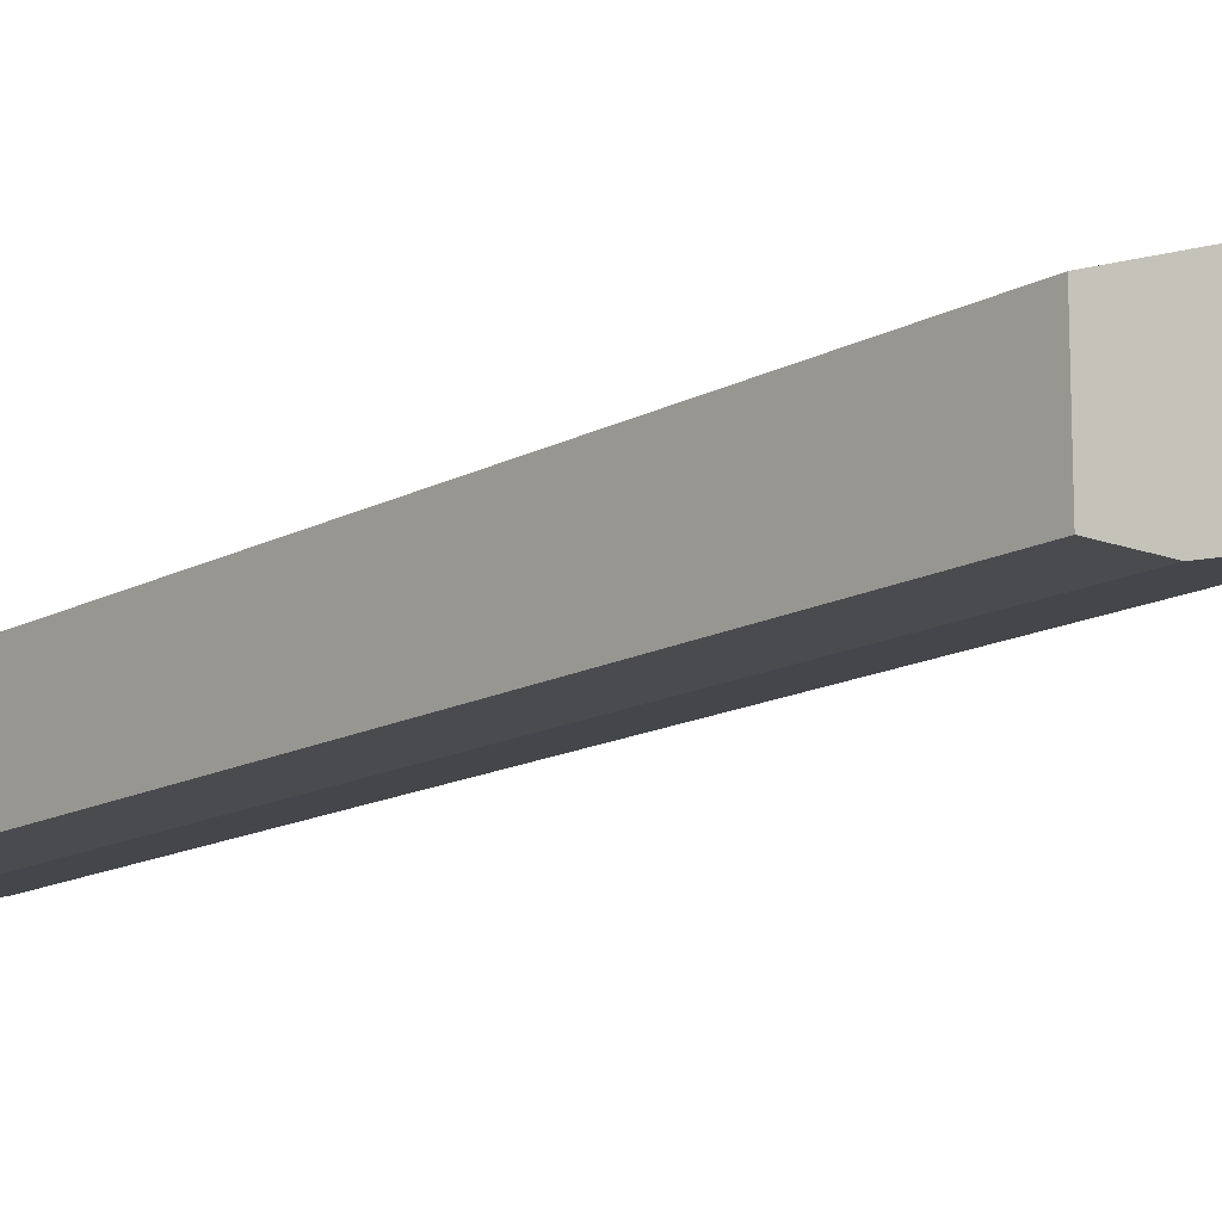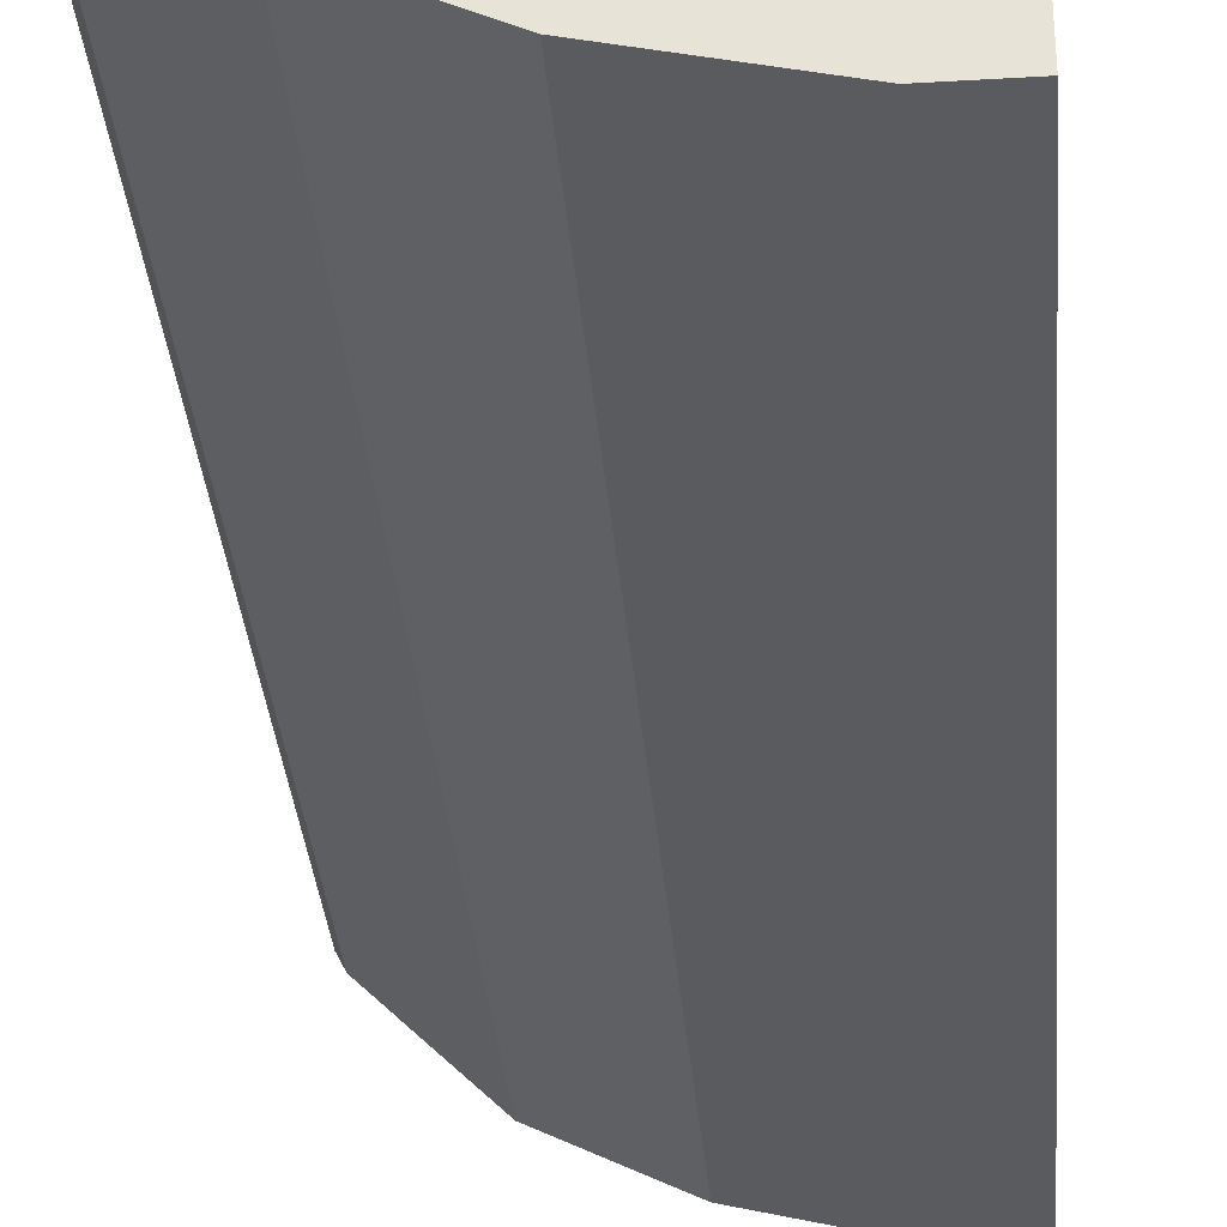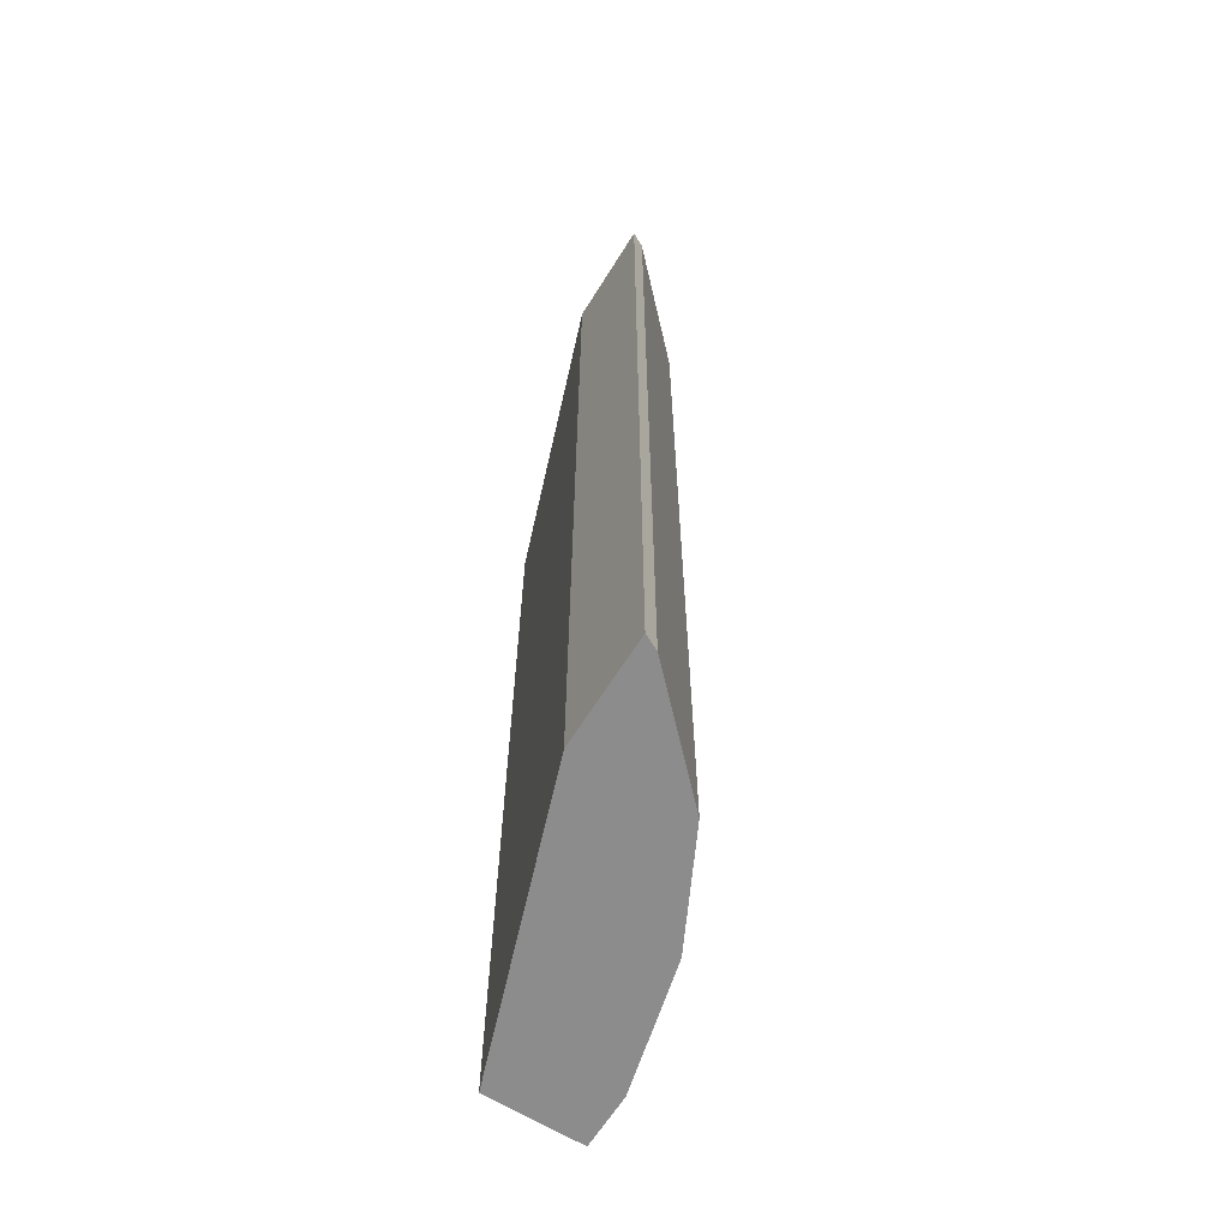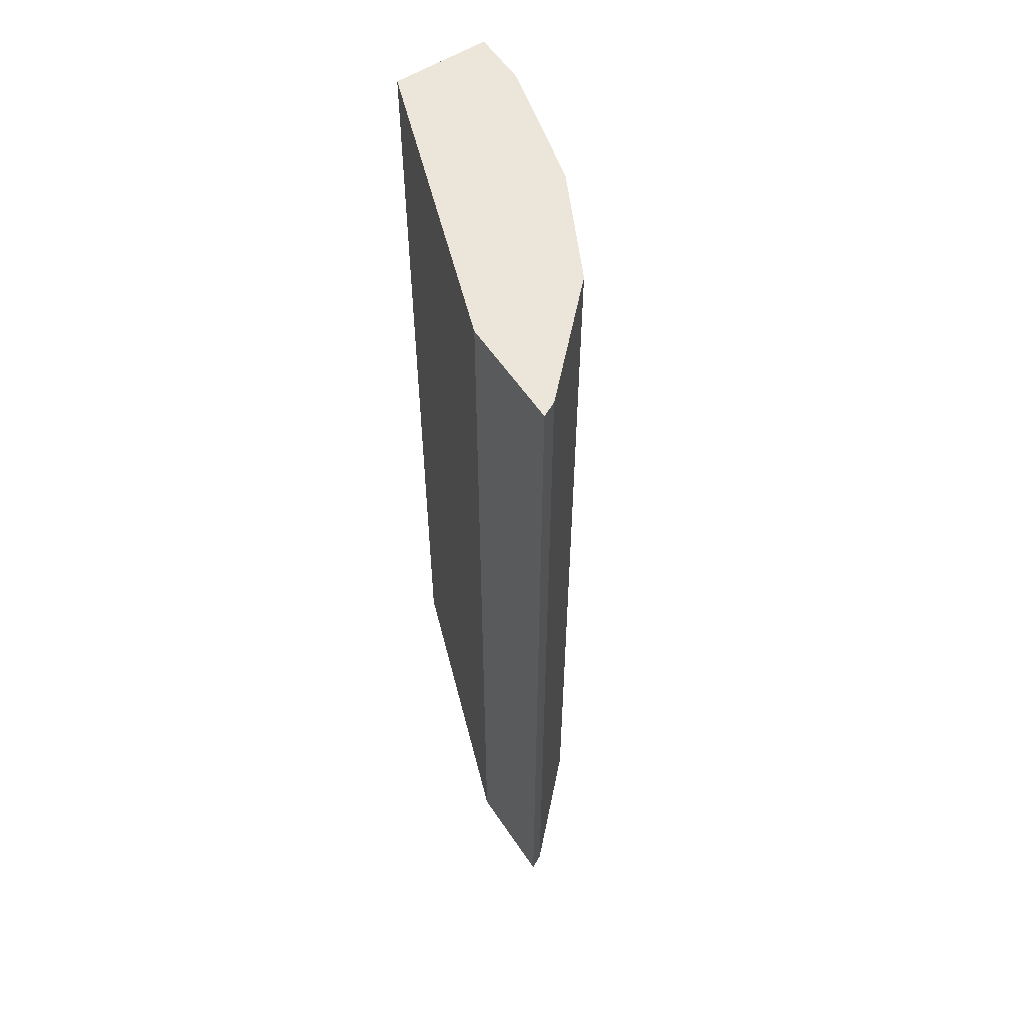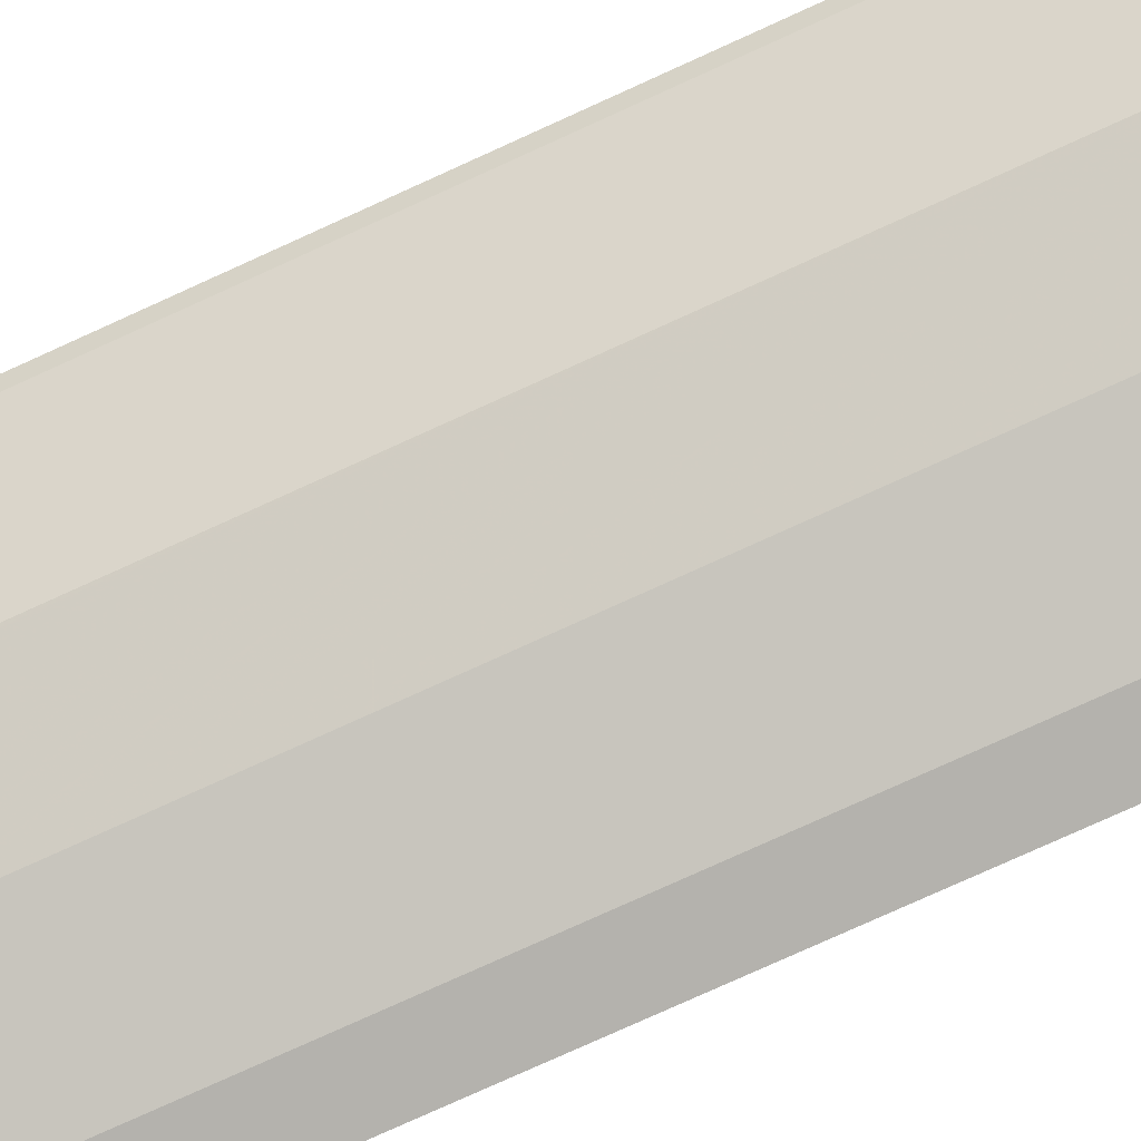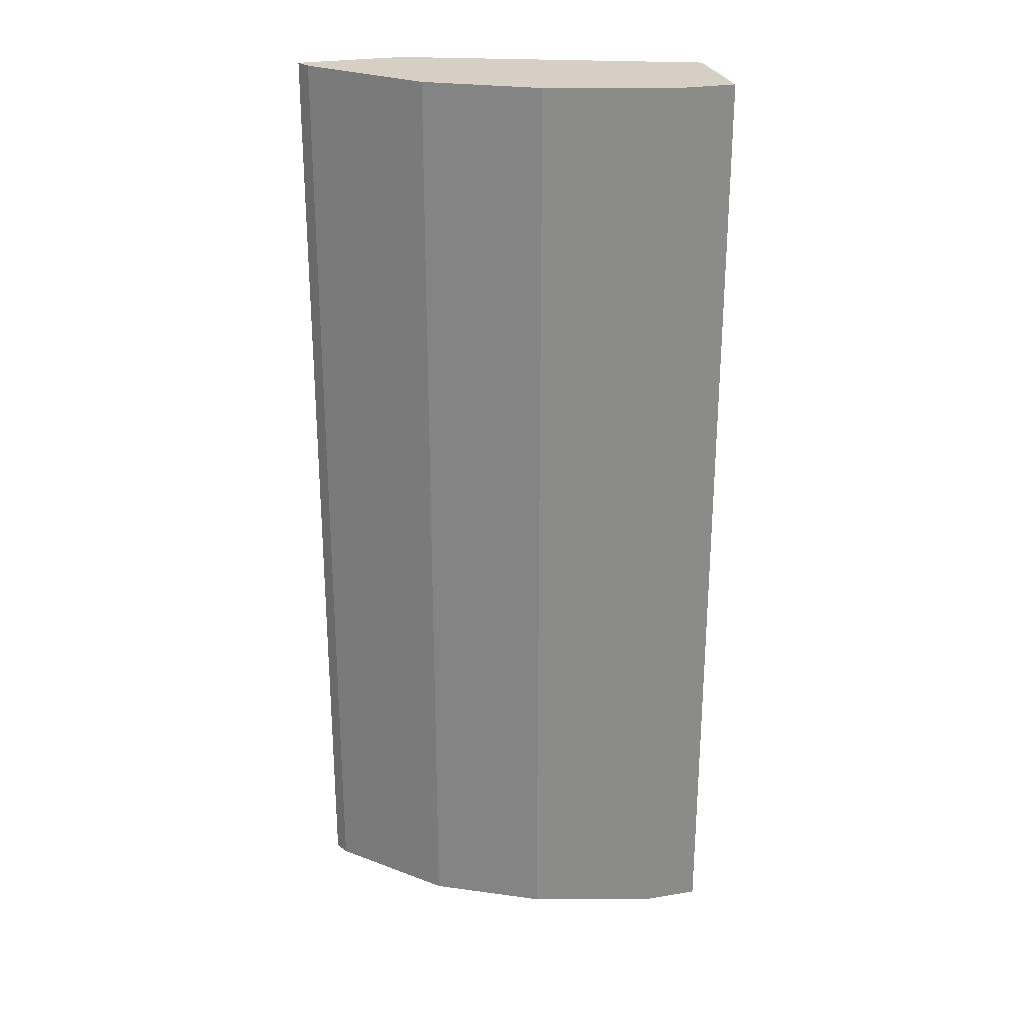
<metadata>
{"format":"obj","ext":"obj","renderer":"f3d","projection":"perspective","resolution":1024,"background":"white","views":[{"elev":-14.2,"azim":139.8,"up":"+Y"},{"elev":-33.2,"azim":4.7,"up":"+Y"},{"elev":-64.2,"azim":-121.9,"up":"+Z"},{"elev":57.1,"azim":-123.4,"up":"+Z"},{"elev":-79.6,"azim":-65.7,"up":"+Y"},{"elev":26.3,"azim":-14.4,"up":"+Z"}]}
</metadata>
<code>
v -0.2354 -0.1807 -0.7915
v -0.1679 -0.1807 -0.7915
v -0.2308 -0.19 -0.7915
v -0.2354 -0.1807 -0.1785
v 0.01505 -0.2443 -0.7915
v -0.1679 -0.1807 -0.1785
v -0.19 -0.2308 -0.7915
v -0.2308 -0.19 -0.1785
v 0.01505 -0.3054 -0.7915
v 0.01505 -0.2443 -0.1785
v -0.1697 -0.2511 -0.7915
v -0.19 -0.2308 -0.1785
v -0.02038 -0.3054 -0.7915
v 0.01505 -0.3054 -0.1785
v -0.168 -0.252 -0.7915
v -0.1697 -0.2511 -0.1785
v -0.1018 -0.285 -0.7915
v -0.02038 -0.3054 -0.1785
v -0.1409 -0.2655 -0.7915
v -0.1529 -0.2595 -0.1785
v -0.1665 -0.2527 -0.1785
v -0.1018 -0.285 -0.1785
f 7 16 12
f 4 22 18
f 4 18 14
f 4 14 10
f 4 10 6
f 5 10 14
f 5 14 9
f 7 11 16
f 9 14 18
f 17 20 19
f 11 15 16
f 13 18 22
f 13 22 17
f 15 19 20
f 15 20 21
f 15 21 16
f 17 22 20
f 4 20 22
f 9 18 13
f 4 21 20
f 1 7 3
f 4 12 16
f 1 2 5
f 4 16 21
f 1 9 13
f 1 13 17
f 1 17 19
f 1 19 15
f 1 15 11
f 1 11 7
f 1 5 9
f 1 8 4
f 1 4 6
f 1 6 2
f 2 6 10
f 2 10 5
f 3 7 12
f 3 12 8
f 4 8 12
f 1 3 8

</code>
